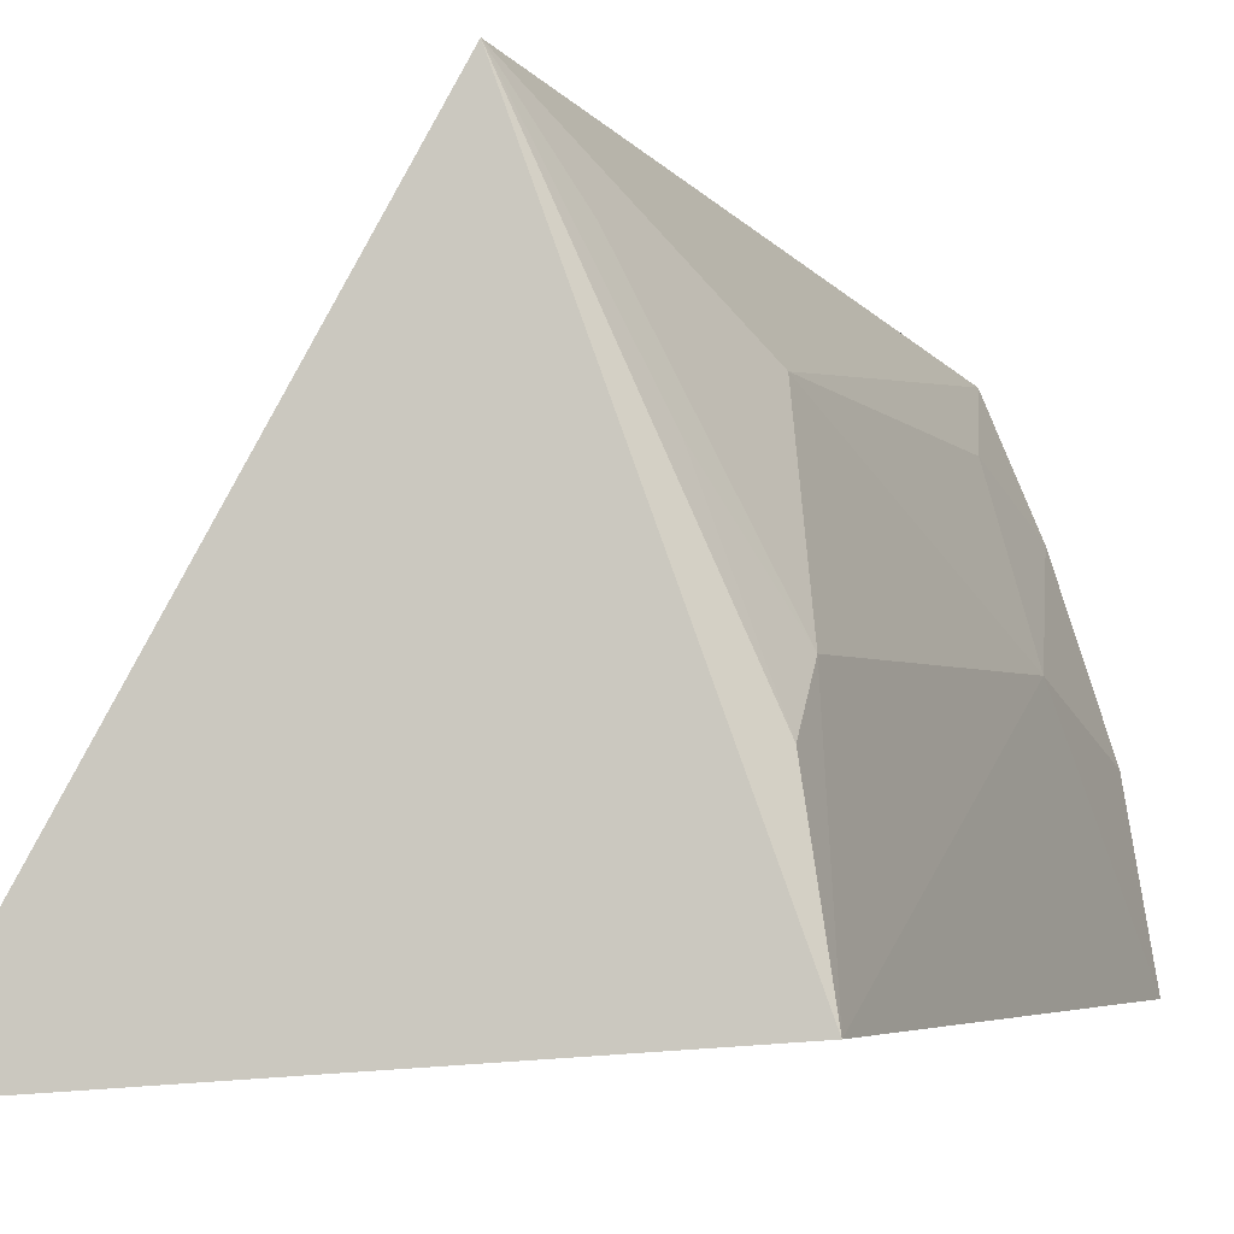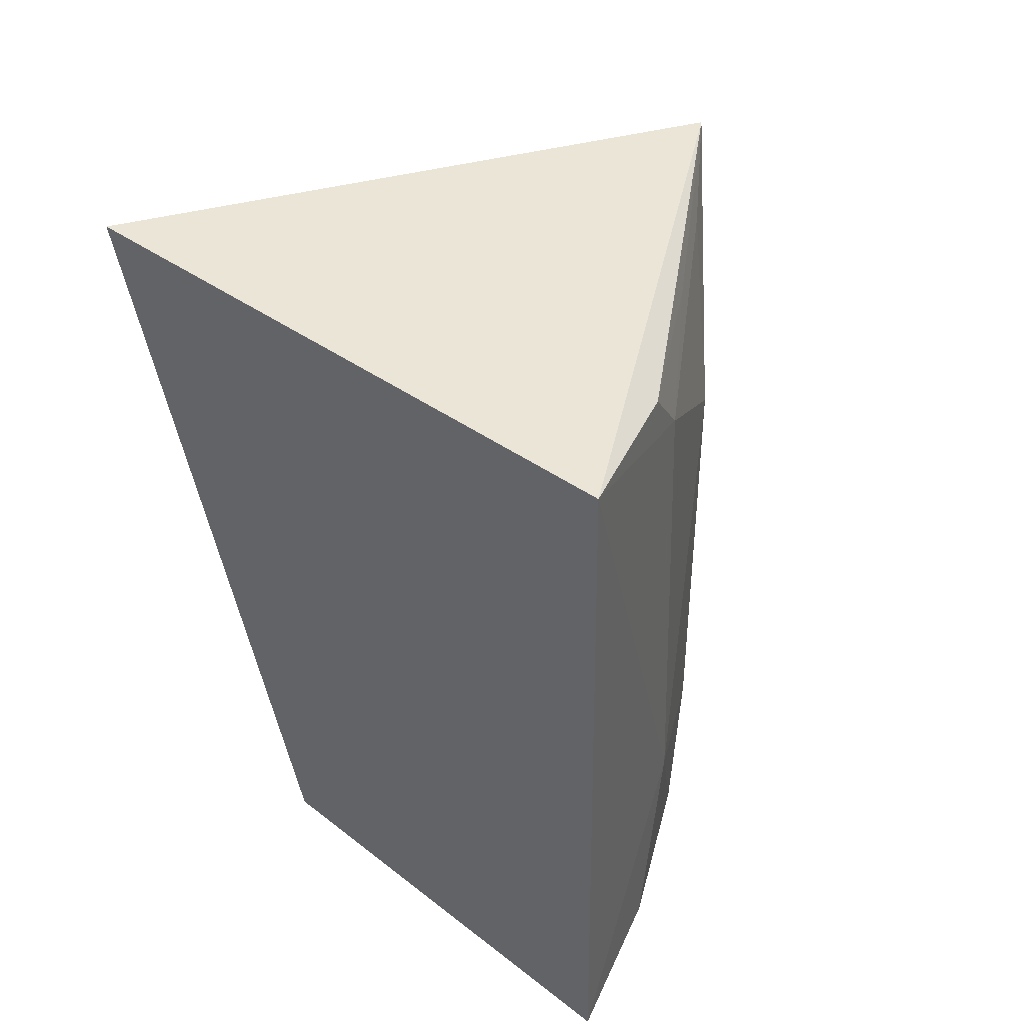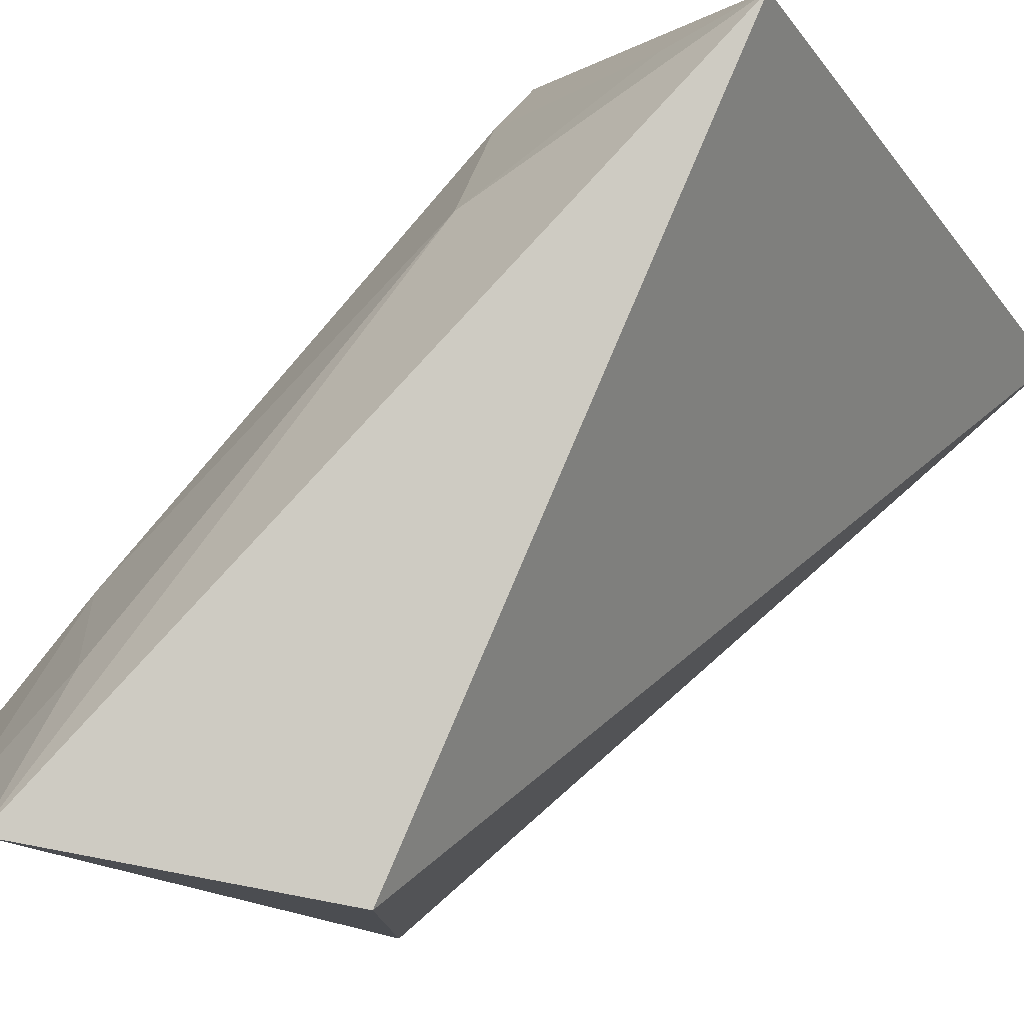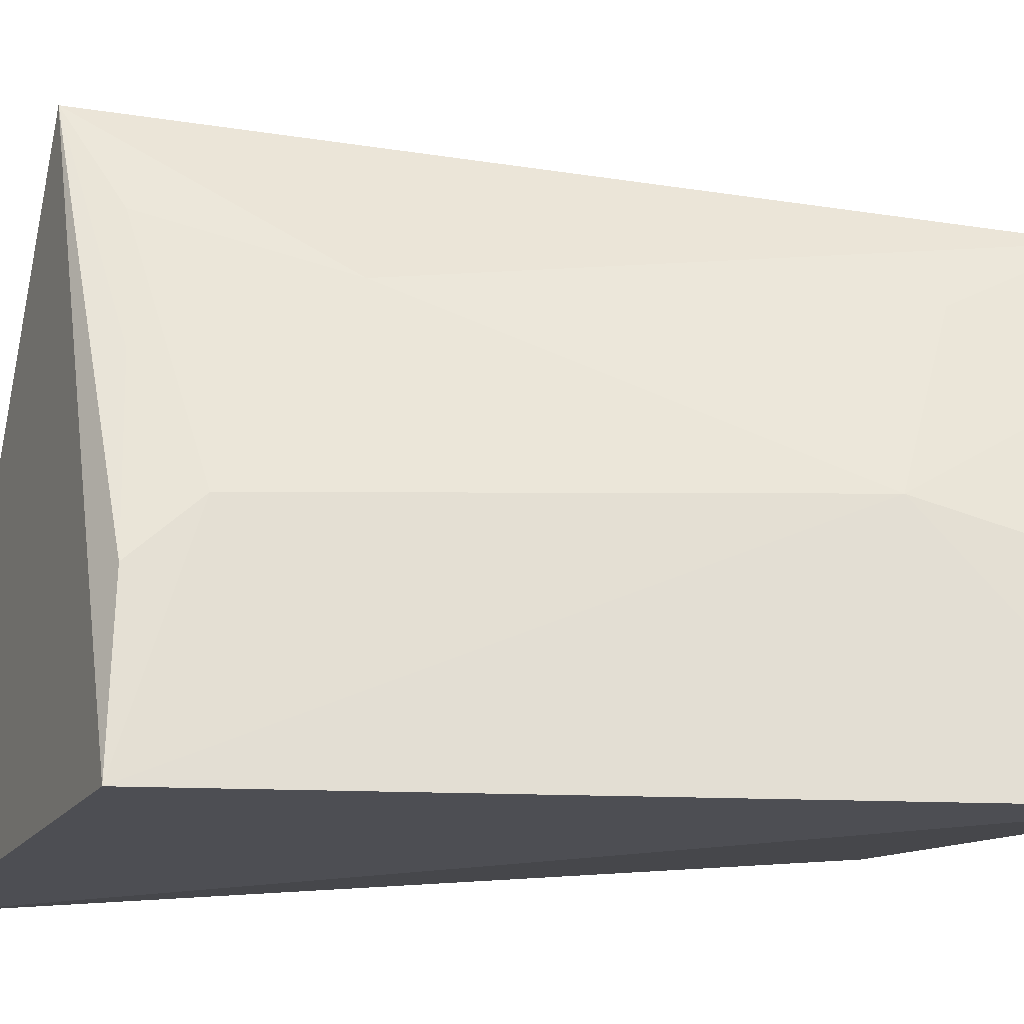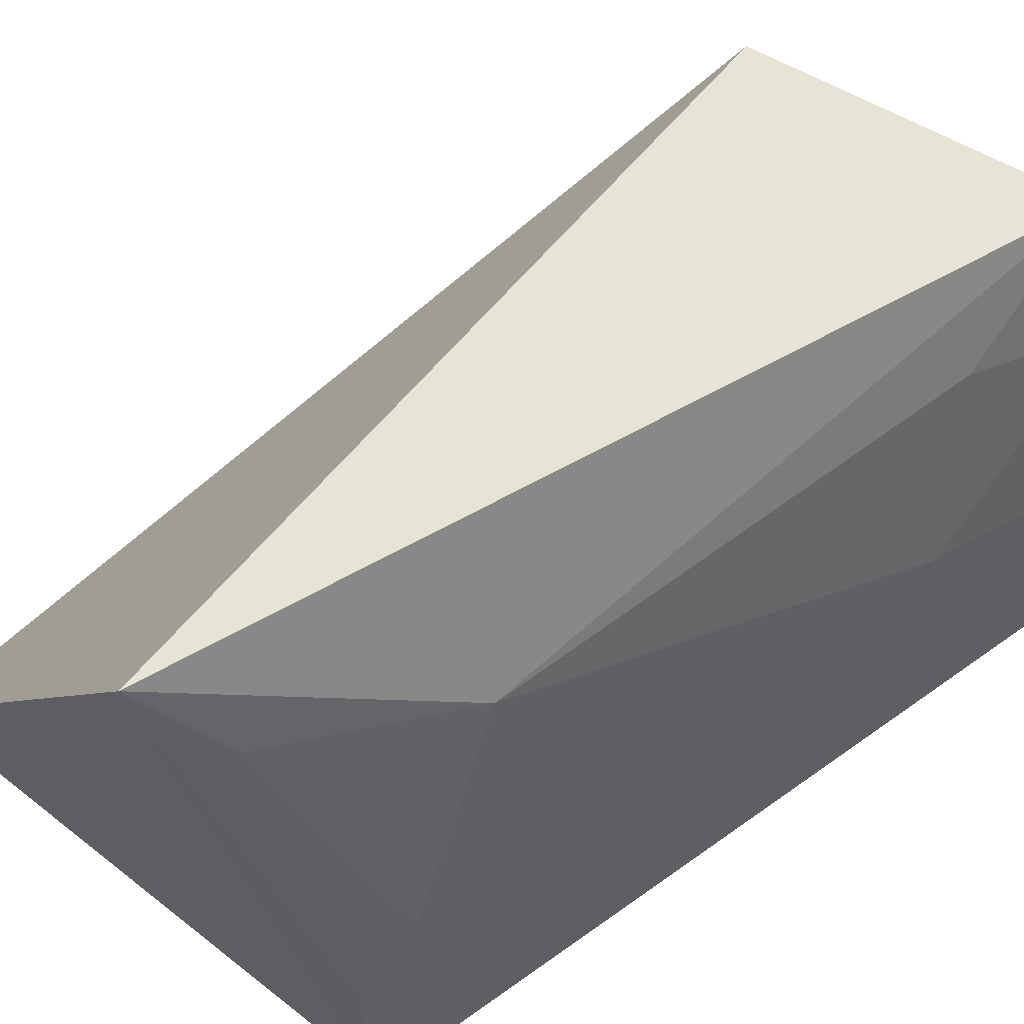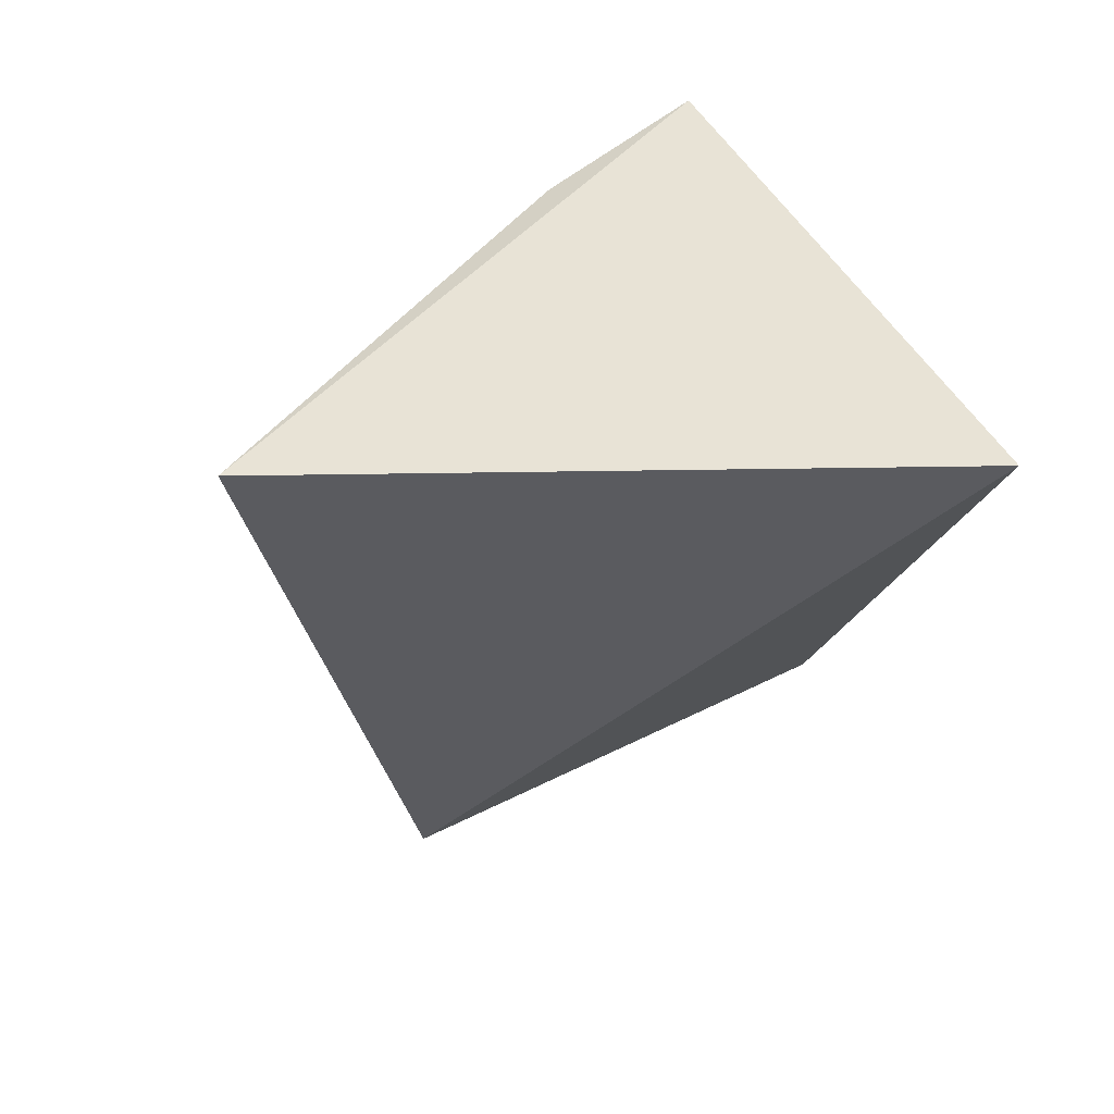
<metadata>
{"format":"obj","ext":"obj","renderer":"f3d","projection":"perspective","resolution":1024,"background":"white","views":[{"elev":-4.5,"azim":-159.2,"up":"+Z"},{"elev":40.7,"azim":-148.2,"up":"+Y"},{"elev":79.4,"azim":38.4,"up":"+Z"},{"elev":-13.3,"azim":-99.1,"up":"+Z"},{"elev":65.9,"azim":-126.4,"up":"+Z"},{"elev":67.3,"azim":64.4,"up":"+Y"}]}
</metadata>
<code>
v -0.09971 0.0289 0.0472
v -0.09198 0.000116 0.04417
v -0.08624 0.0325 0.022
v -0.1079 0.02692 0.0236
v -0.1049 -0.005391 0.03807
v -0.1027 -0.005454 0.0433
v -0.1042 0.01914 0.04032
v -0.09198 0.000116 0.02381
v -0.1068 0.02662 0.0304
v -0.1042 0.0002699 0.04033
v -0.1084 -0.005676 0.02363
v -0.1065 0.02399 0.03268
v -0.1067 0.002655 0.03338
v -0.1071 -0.005627 0.03083
v -0.1018 0.02663 0.04304
v -0.1039 0.02653 0.03777
f 1 2 3
f 1 3 4
f 6 2 1
f 7 6 1
f 8 3 2
f 8 2 6
f 9 1 4
f 10 5 6
f 10 6 7
f 11 8 6
f 11 4 3
f 11 3 8
f 12 9 4
f 13 10 7
f 13 5 10
f 13 7 12
f 13 12 4
f 13 4 11
f 14 11 6
f 14 6 5
f 14 13 11
f 14 5 13
f 15 12 7
f 15 7 1
f 16 1 9
f 16 9 12
f 16 15 1
f 16 12 15

</code>
